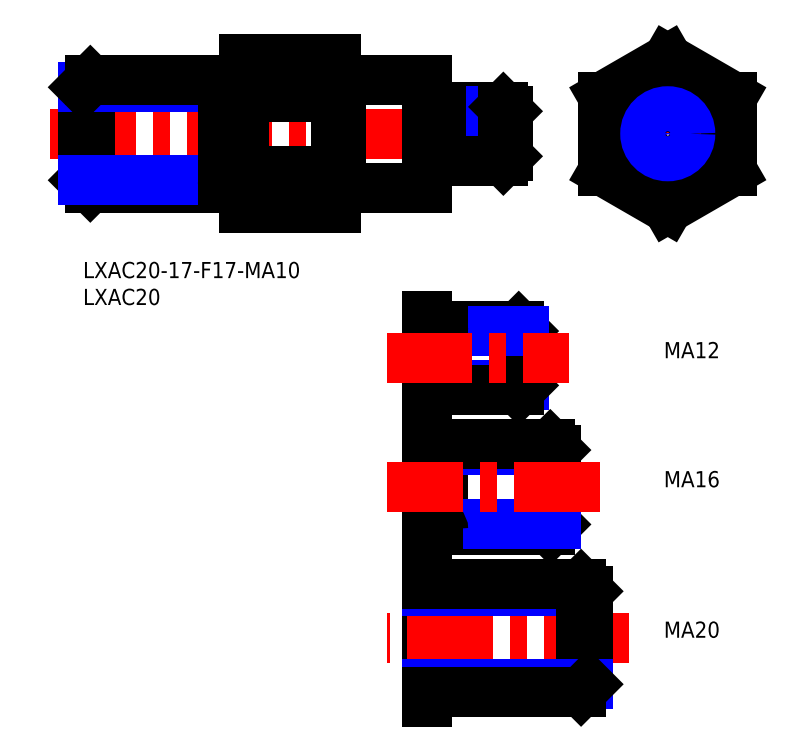
<metadata>
{"format":"dxf","ext":"dxf","renderer":"ezdxf+matplotlib","layout":"modelspace","background":"white","min_lineweight":24,"dpi":150}
</metadata>
<code>
0
SECTION
2
ENTITIES
0
INSERT
8
MSM_CONTINUOUS
2
*U12
10
0
20
0
30
0
0
INSERT
8
MSM_CONTINUOUS
2
*U13
10
0
20
0
30
0
0
LINE
8
MSM_CONTINUOUS
10
48
20
33.86
30
0
11
64
21
33.86
31
0
0
LINE
8
MSM_CENTER
10
-6.111
20
23.86
30
0
11
82.92
21
23.86
31
0
0
LINE
8
MSM_CONTINUOUS
10
47
20
37.71
30
0
11
47
21
10
31
0
0
LINE
8
MSM_CONTINUOUS
10
30
20
37.71
30
0
11
30
21
10
31
0
0
LINE
8
MSM_CONTINUOUS
10
64
20
33.86
30
0
11
64
21
13.86
31
0
0
CIRCLE
8
MSM_CONTINUOUS
10
108.8
20
23.86
30
0
40
10
0
LINE
8
MSM_CENTER
10
92.77
20
23.86
30
0
11
124.8
21
23.86
31
0
0
LINE
8
MSM_CENTER
10
108.8
20
39.86
30
0
11
108.8
21
7.854
31
0
0
LINE
8
MSM_CONTINUOUS
10
30
20
30.78
30
0
11
47
21
30.78
31
0
0
LINE
8
MSM_CONTINUOUS
10
47
20
37.71
30
0
11
30
21
37.71
31
0
0
LINE
8
MSM_CONTINUOUS
10
47
20
10
30
0
11
30
21
10
31
0
0
LINE
8
MSM_CONTINUOUS
10
30
20
16.93
30
0
11
47
21
16.93
31
0
0
LINE
8
MSM_CONTINUOUS
10
120.8
20
30.78
30
0
11
120.8
21
16.93
31
0
0
LINE
8
MSM_CONTINUOUS
10
120.8
20
30.78
30
0
11
108.8
21
37.71
31
0
0
LINE
8
MSM_CONTINUOUS
10
120.8
20
16.93
30
0
11
108.8
21
10
31
0
0
LINE
8
MSM_CONTINUOUS
10
96.77
20
30.78
30
0
11
108.8
21
37.71
31
0
0
LINE
8
MSM_CONTINUOUS
10
96.77
20
30.78
30
0
11
96.77
21
16.93
31
0
0
LINE
8
MSM_CONTINUOUS
10
96.77
20
16.93
30
0
11
108.8
21
10
31
0
0
CIRCLE
8
MSM_CONTINUOUS
10
108.8
20
23.86
30
0
40
5
0
CIRCLE
8
MSM_NARROW
10
108.8
20
23.86
30
0
40
4.188
0
LINE
8
MSM_CONTINUOUS
10
48
20
33.86
30
0
11
48
21
13.86
31
0
0
LINE
8
MSM_CONTINUOUS
10
47
20
33.76
30
0
11
48
21
33.76
31
0
0
LINE
8
MSM_CONTINUOUS
10
26
20
13.86
30
0
11
1.353
21
13.86
31
0
0
LINE
8
MSM_CONTINUOUS
10
0
20
32.5
30
0
11
0
21
15.21
31
0
0
LINE
8
MSM_CONTINUOUS
10
0
20
15.21
30
0
11
1.353
21
13.86
31
0
0
LINE
8
MSM_CONTINUOUS
10
1.353
20
13.86
30
0
11
1.353
21
33.86
31
0
0
LINE
8
MSM_NARROW
10
26
20
32.5
30
0
11
0
21
32.5
31
0
0
LINE
8
MSM_CONTINUOUS
10
26
20
33.86
30
0
11
1.353
21
33.86
31
0
0
LINE
8
MSM_CONTINUOUS
10
1.353
20
33.86
30
0
11
0
21
32.5
31
0
0
LINE
8
MSM_NARROW
10
26
20
15.21
30
0
11
0
21
15.21
31
0
0
ARC
8
MSM_CONTINUOUS
10
27
20
14.26
30
0
40
1
50
90
51
180
0
ARC
8
MSM_CONTINUOUS
10
29
20
14.26
30
0
40
1
50
0
51
90
0
ARC
8
MSM_CONTINUOUS
10
27
20
33.46
30
0
40
1
50
180
51
270
0
LINE
8
MSM_CONTINUOUS
10
27
20
15.26
30
0
11
29
21
15.26
31
0
0
ARC
8
MSM_CONTINUOUS
10
29
20
33.46
30
0
40
1
50
270
51
0
0
LINE
8
MSM_CONTINUOUS
10
27
20
32.46
30
0
11
29
21
32.46
31
0
0
LINE
8
MSM_CONTINUOUS
10
26
20
33.86
30
0
11
26
21
13.86
31
0
0
LINE
8
MSM_NARROW
10
66.5
20
19.67
30
0
11
79
21
19.67
31
0
0
LINE
8
MSM_CONTINUOUS
10
66.5
20
18.86
30
0
11
78.19
21
18.86
31
0
0
LINE
8
MSM_CONTINUOUS
10
66.5
20
28.86
30
0
11
78.19
21
28.86
31
0
0
LINE
8
MSM_NARROW
10
66.5
20
28.04
30
0
11
79
21
28.04
31
0
0
LINE
8
MSM_CONTINUOUS
10
79
20
19.67
30
0
11
79
21
28.04
31
0
0
LINE
8
MSM_CONTINUOUS
10
79
20
19.67
30
0
11
78.19
21
18.86
31
0
0
LINE
8
MSM_CONTINUOUS
10
78.19
20
18.86
30
0
11
78.19
21
28.86
31
0
0
LINE
8
MSM_CONTINUOUS
10
78.19
20
28.86
30
0
11
79
21
28.04
31
0
0
LINE
8
MSM_CONTINUOUS
10
66.5
20
28.86
30
0
11
66.5
21
18.86
31
0
0
LINE
8
MSM_CONTINUOUS
10
64.6
20
28.01
30
0
11
65.9
21
28.01
31
0
0
LINE
8
MSM_CONTINUOUS
10
64.6
20
19.71
30
0
11
65.9
21
19.71
31
0
0
ARC
8
MSM_CONTINUOUS
10
65.9
20
19.11
30
0
40
0.6
50
0
51
90
0
ARC
8
MSM_CONTINUOUS
10
64.6
20
19.11
30
0
40
0.6
50
90
51
180
0
ARC
8
MSM_CONTINUOUS
10
65.9
20
28.61
30
0
40
0.6
50
270
51
0
0
ARC
8
MSM_CONTINUOUS
10
64.6
20
28.61
30
0
40
0.6
50
180
51
270
0
LINE
8
MSM_CONTINUOUS
10
48
20
13.86
30
0
11
64
21
13.86
31
0
0
LINE
8
MSM_CONTINUOUS
10
47
20
13.96
30
0
11
48
21
13.96
31
0
0
LINE
8
MSM_CONTINUOUS
10
64
20
-81.9
30
0
11
64
21
-10
31
0
0
LINE
8
MSM_CENTER
10
101.6
20
-69.9
30
0
11
56.48
21
-69.9
31
0
0
LINE
8
MSM_CONTINUOUS
10
82
20
-12.85
30
0
11
82
21
-22.95
31
0
0
LINE
8
MSM_CONTINUOUS
10
82
20
-12.85
30
0
11
81.05
21
-11.9
31
0
0
LINE
8
MSM_NARROW
10
67
20
-22.95
30
0
11
82
21
-22.95
31
0
0
LINE
8
MSM_CONTINUOUS
10
67
20
-23.9
30
0
11
81.05
21
-23.9
31
0
0
LINE
8
MSM_CONTINUOUS
10
81.05
20
-11.9
30
0
11
81.05
21
-23.9
31
0
0
LINE
8
MSM_CONTINUOUS
10
81.05
20
-23.9
30
0
11
82
21
-22.95
31
0
0
LINE
8
MSM_CONTINUOUS
10
67
20
-11.9
30
0
11
81.05
21
-11.9
31
0
0
LINE
8
MSM_NARROW
10
67
20
-12.85
30
0
11
82
21
-12.85
31
0
0
LINE
8
MSM_CONTINUOUS
10
65
20
-13
30
0
11
66
21
-13
31
0
0
LINE
8
MSM_CONTINUOUS
10
67
20
-11.9
30
0
11
67
21
-23.9
31
0
0
ARC
8
MSM_CONTINUOUS
10
65
20
-12
30
0
40
1
50
180
51
270
0
ARC
8
MSM_CONTINUOUS
10
66
20
-12
30
0
40
1
50
270
51
0
0
ARC
8
MSM_CONTINUOUS
10
65
20
-23.8
30
0
40
1
50
90
51
180
0
ARC
8
MSM_CONTINUOUS
10
66
20
-23.8
30
0
40
1
50
1.628e-12
51
90
0
LINE
8
MSM_CONTINUOUS
10
65
20
-22.8
30
0
11
66
21
-22.8
31
0
0
LINE
8
MSM_CENTER
10
56.48
20
-17.9
30
0
11
90.33
21
-17.9
31
0
0
LINE
8
MSM_CONTINUOUS
10
67
20
-49.9
30
0
11
67
21
-33.9
31
0
0
LINE
8
MSM_NARROW
10
67
20
-34.98
30
0
11
88
21
-34.98
31
0
0
LINE
8
MSM_CONTINUOUS
10
67
20
-33.9
30
0
11
86.92
21
-33.9
31
0
0
LINE
8
MSM_CONTINUOUS
10
88
20
-48.82
30
0
11
88
21
-34.98
31
0
0
LINE
8
MSM_CONTINUOUS
10
86.92
20
-49.9
30
0
11
86.92
21
-33.9
31
0
0
LINE
8
MSM_CONTINUOUS
10
86.92
20
-33.9
30
0
11
88
21
-34.98
31
0
0
LINE
8
MSM_CONTINUOUS
10
88
20
-48.82
30
0
11
86.92
21
-49.9
31
0
0
LINE
8
MSM_CONTINUOUS
10
67
20
-49.9
30
0
11
86.92
21
-49.9
31
0
0
LINE
8
MSM_NARROW
10
67
20
-48.82
30
0
11
88
21
-48.82
31
0
0
LINE
8
MSM_CONTINUOUS
10
66
20
-35
30
0
11
65
21
-35
31
0
0
ARC
8
MSM_CONTINUOUS
10
66
20
-34
30
0
40
1
50
270
51
0
0
ARC
8
MSM_CONTINUOUS
10
65
20
-34
30
0
40
1
50
180
51
270
0
ARC
8
MSM_CONTINUOUS
10
66
20
-49.8
30
0
40
1
50
0
51
90
0
ARC
8
MSM_CONTINUOUS
10
65
20
-49.8
30
0
40
1
50
90
51
180
0
LINE
8
MSM_CONTINUOUS
10
66
20
-48.8
30
0
11
65
21
-48.8
31
0
0
LINE
8
MSM_CENTER
10
96.13
20
-41.9
30
0
11
56.48
21
-41.9
31
0
0
LINE
8
MSM_NARROW
10
64
20
-61.25
30
0
11
94
21
-61.25
31
0
0
LINE
8
MSM_CONTINUOUS
10
64
20
-59.9
30
0
11
92.65
21
-59.9
31
0
0
LINE
8
MSM_CONTINUOUS
10
94
20
-78.55
30
0
11
94
21
-61.25
31
0
0
LINE
8
MSM_CONTINUOUS
10
94
20
-61.25
30
0
11
92.65
21
-59.9
31
0
0
LINE
8
MSM_CONTINUOUS
10
92.65
20
-59.9
30
0
11
92.65
21
-79.9
31
0
0
LINE
8
MSM_NARROW
10
64
20
-78.55
30
0
11
94
21
-78.55
31
0
0
LINE
8
MSM_CONTINUOUS
10
64
20
-79.9
30
0
11
92.65
21
-79.9
31
0
0
LINE
8
MSM_CONTINUOUS
10
92.65
20
-79.9
30
0
11
94
21
-78.55
31
0
0
INSERT
8
MSM_CONTINUOUS
2
*U15
10
0
20
0
30
0
0
INSERT
8
MSM_CONTINUOUS
2
*U16
10
0
20
0
30
0
0
INSERT
8
MSM_CONTINUOUS
2
*U17
10
0
20
0
30
0
0
ENDSEC
0
EOF

</code>
